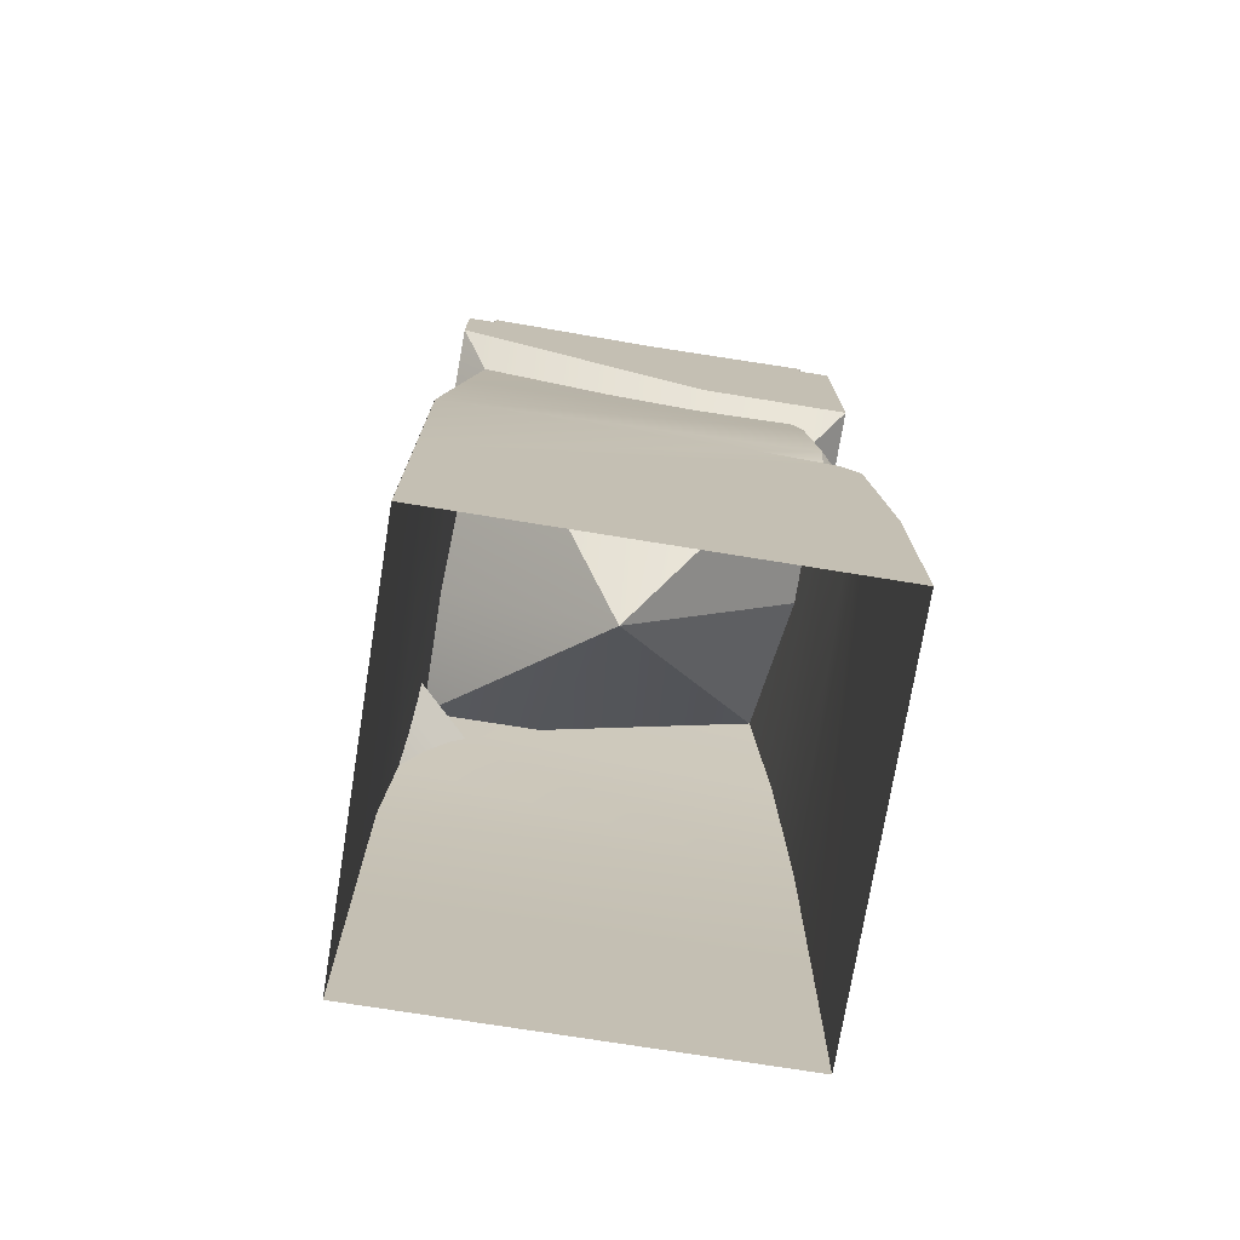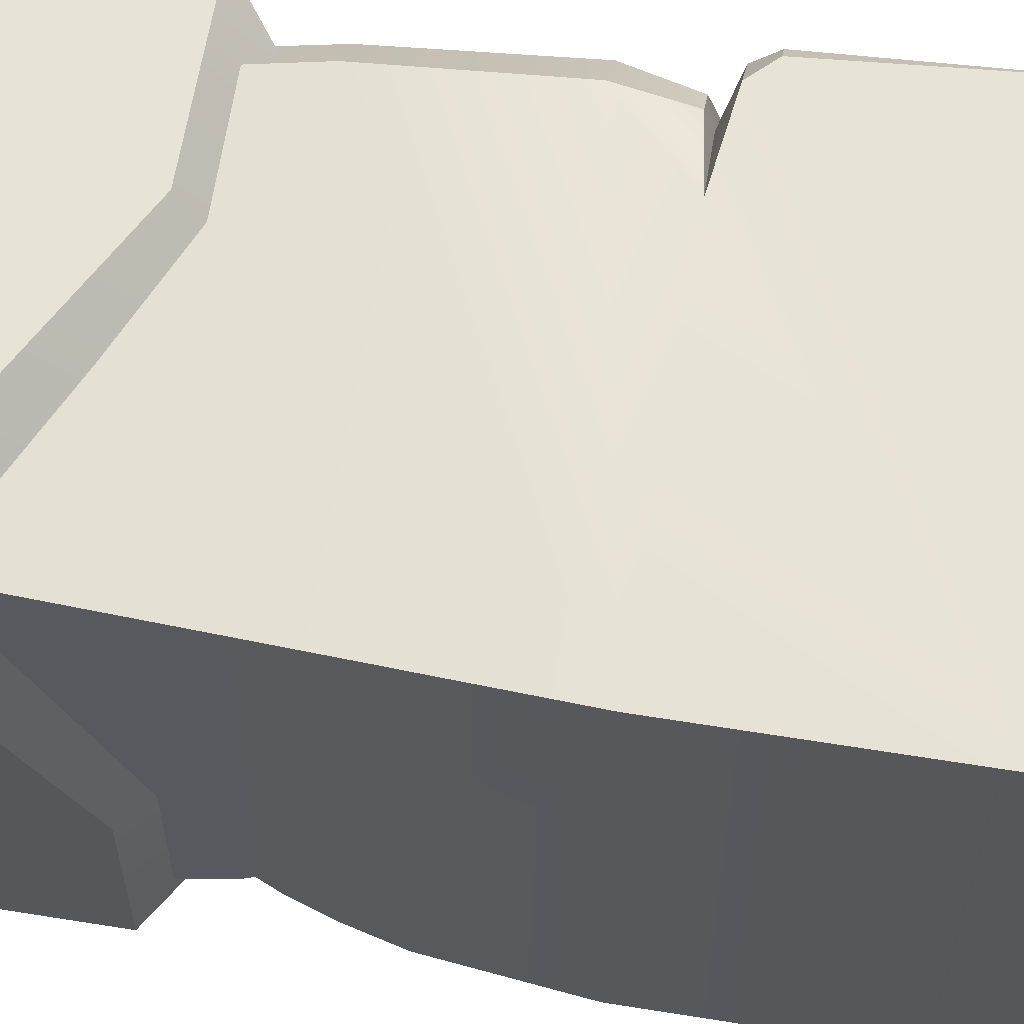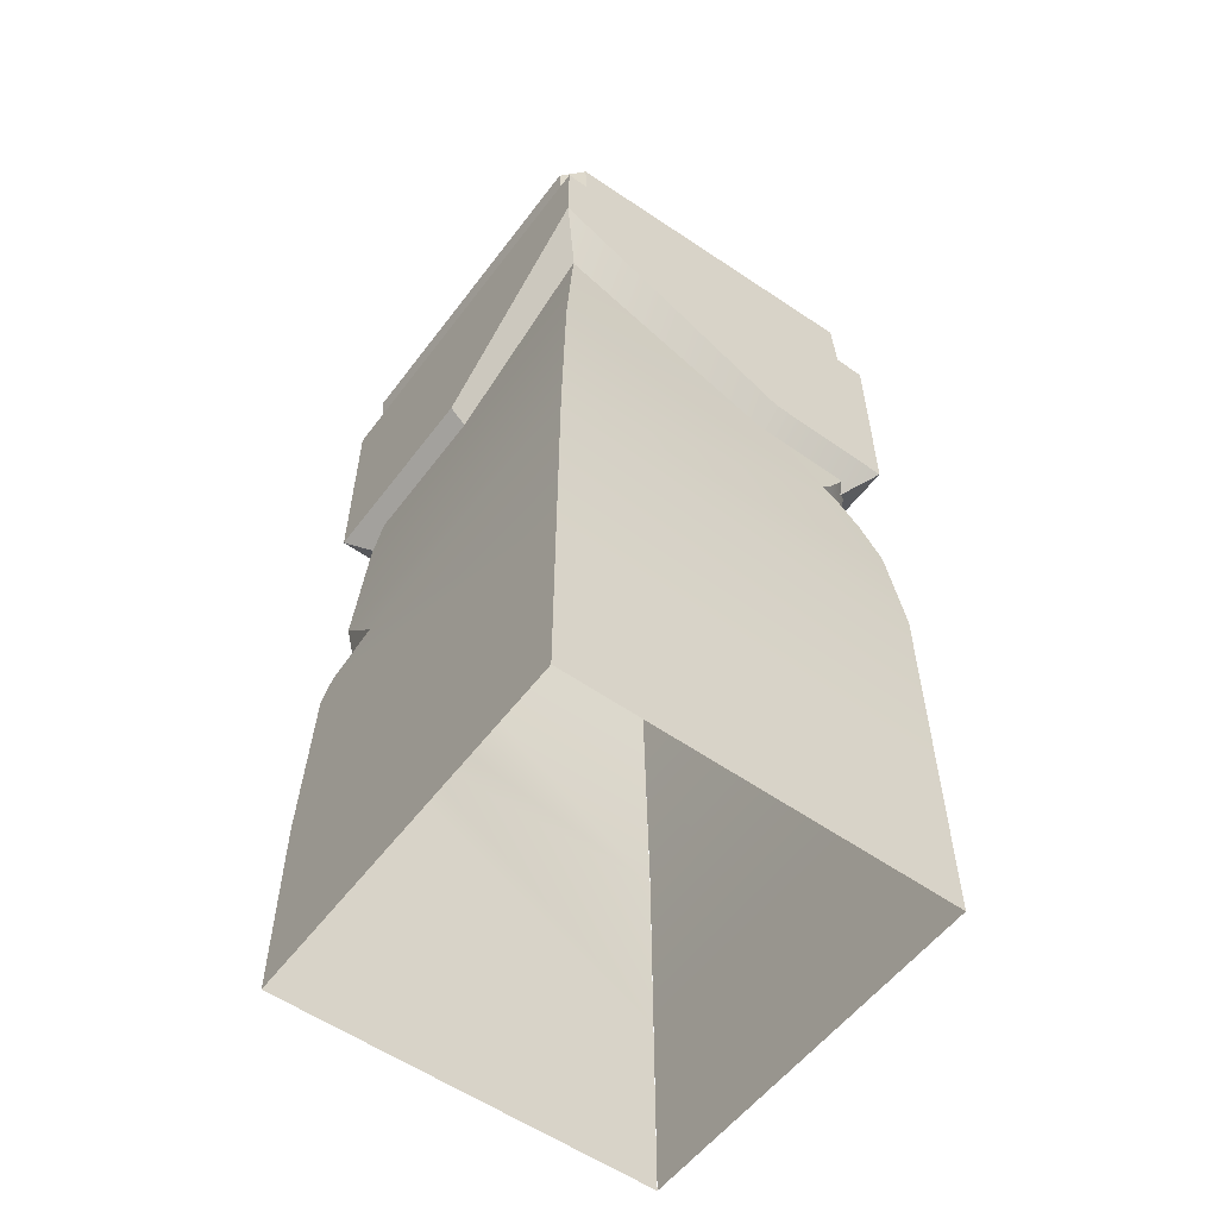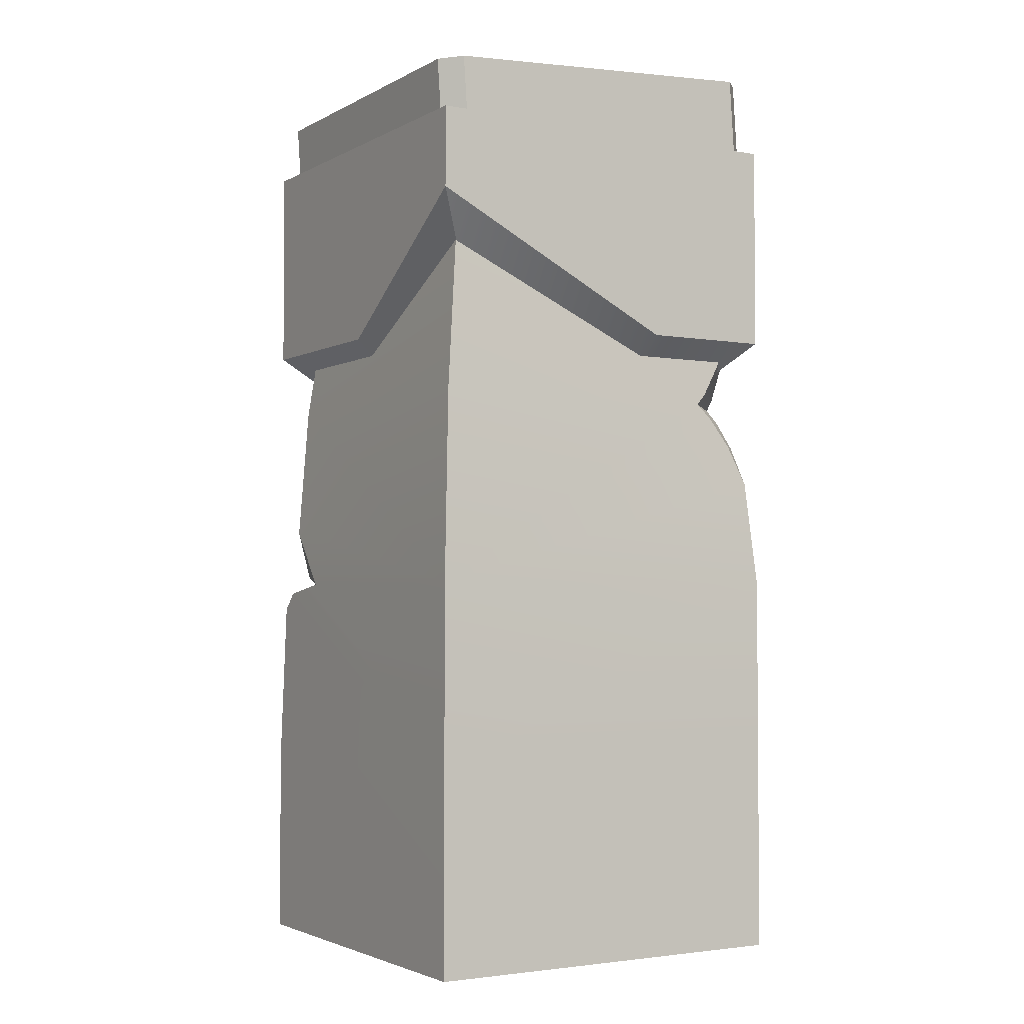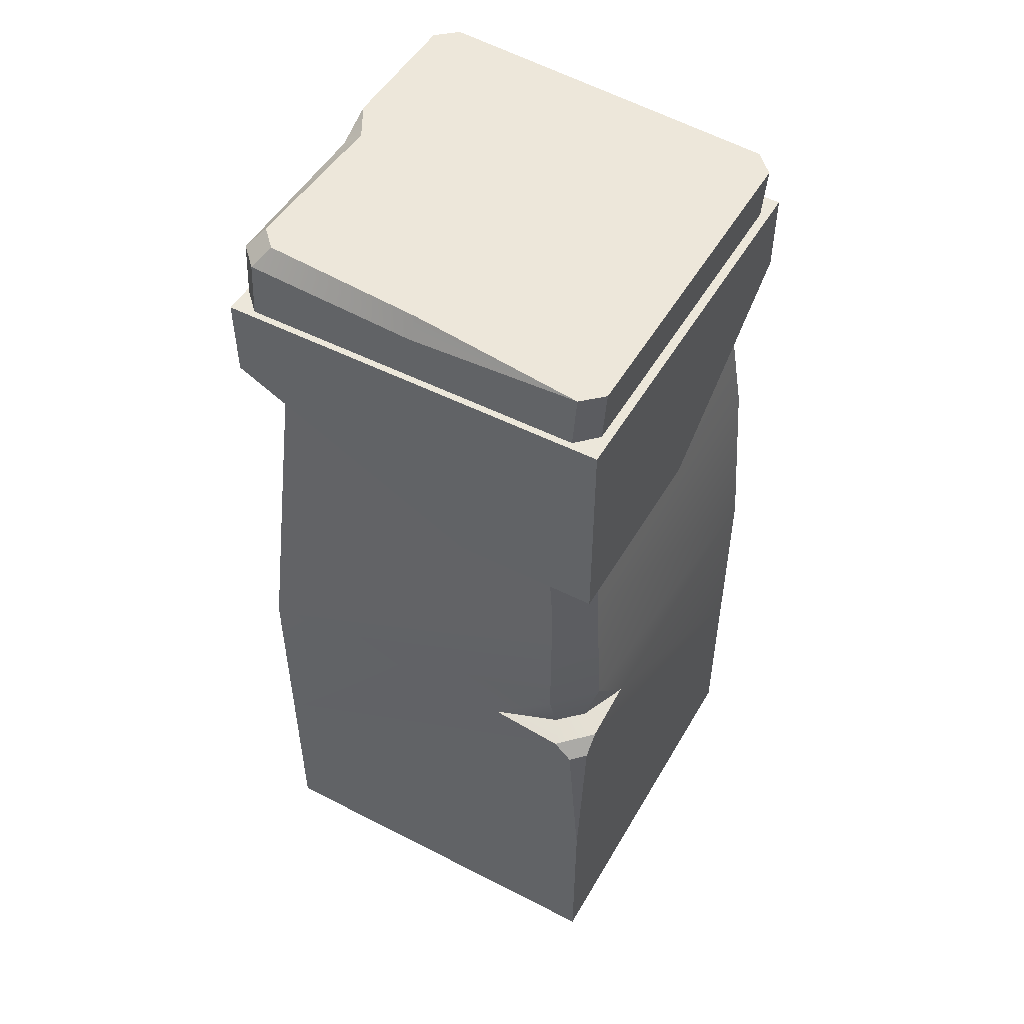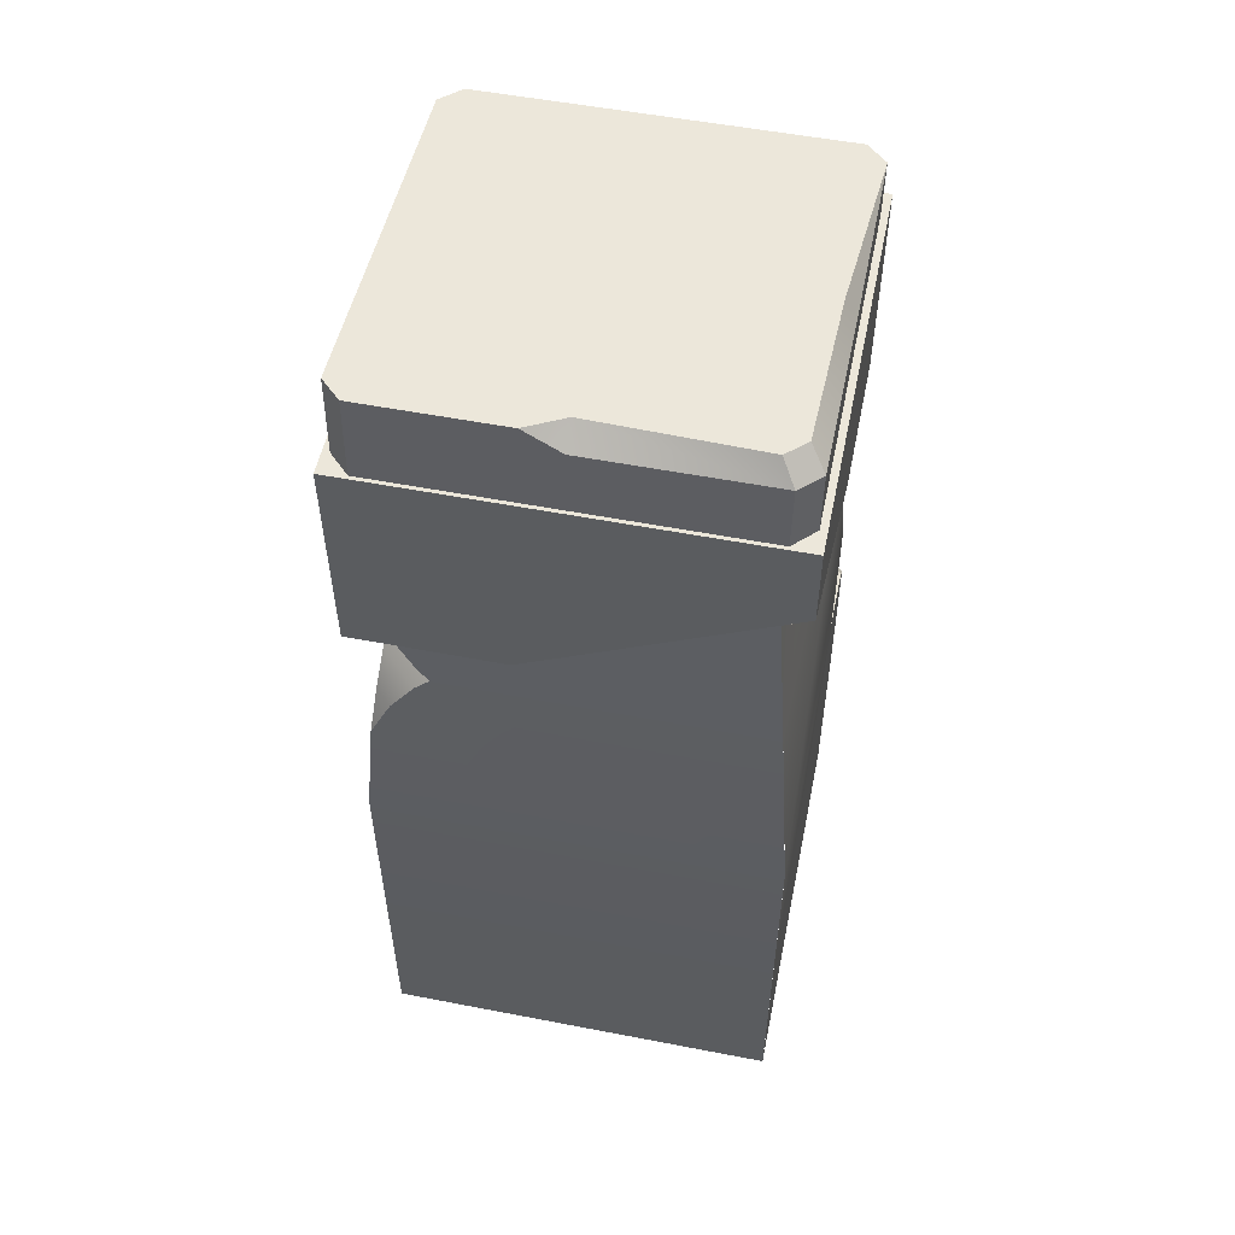
<metadata>
{"format":"obj","ext":"obj","renderer":"f3d","projection":"perspective","resolution":1024,"background":"white","views":[{"elev":-73.9,"azim":-9.2,"up":"+Y"},{"elev":62.7,"azim":-80.7,"up":"+Z"},{"elev":-55.9,"azim":143.5,"up":"+Y"},{"elev":-2.9,"azim":148.9,"up":"+Y"},{"elev":50.4,"azim":29.3,"up":"+Y"},{"elev":53.9,"azim":-78.4,"up":"+Y"}]}
</metadata>
<code>
g PBOX1_SUB_FLA_005
v -0.03 0.1329 0.03
v 0.03 0.1329 0.03
v -0.03 0.1204 0.03
v 0.008072 0.1004 0.03
v 0.03 0.1004 0.03
v 0.03 0.1329 0.03
v 0.03 0.1329 -0.03
v 0.03 0.1204 -0.03
v 0.03 0.1004 -0.0002255
v 0.03 0.1004 0.03
v 0.03 0.1329 -0.03
v -0.03 0.1329 -0.03
v 0.03 0.1204 -0.03
v -0.03 0.1004 -0.03
v -0.009491 0.1004 -0.03
v -0.03 0.1329 -0.03
v -0.03 0.1329 0.03
v -0.03 0.1204 0.03
v -0.03 0.1004 -0.03
v -0.03 0.1004 -0.007619
v 0.03 0.1329 0.03
v -0.03 0.1329 -0.03
v 0.03 0.1329 -0.03
v -0.03 0.1329 0.03
v -0.02587 0.142 0.029
v 0.02538 0.1291 0.029
v -0.0265 0.1325 0.029
v 7.12e-05 0.1403 0.029
v 0.02621 0.1415 0.029
v 0.02921 0.1413 -1.903e-06
v 0.02838 0.1289 0.026
v 0.02921 0.1413 0.026
v 0.02838 0.1289 -1.902e-06
v 0.02921 0.1413 -0.026
v 0.02838 0.1289 -0.026
v -0.0265 0.1325 -0.029
v 0.02621 0.1415 -0.029
v -0.02567 0.145 -0.029
v 0.02538 0.1291 -0.029
v -0.0295 0.1327 0.026
v -0.02886 0.1422 -1.903e-06
v -0.02886 0.1422 0.026
v -0.0295 0.1327 -1.903e-06
v -0.0295 0.1327 -0.026
v -0.02867 0.1452 -0.005427
v -0.02867 0.1452 -0.026
v -0.02587 0.142 0.029
v -0.0295 0.1327 0.026
v -0.02886 0.1422 0.026
v -0.0265 0.1325 0.029
v 0.02838 0.1289 0.026
v 0.02621 0.1415 0.029
v 0.02921 0.1413 0.026
v 0.02621 0.1415 0.029
v 0.02538 0.1291 0.029
v 0.02838 0.1289 -0.026
v 0.02621 0.1415 -0.029
v 0.02538 0.1291 -0.029
v 0.02921 0.1413 -0.026
v -0.0265 0.1325 -0.029
v -0.02867 0.1452 -0.026
v -0.0295 0.1327 -0.026
v -0.02867 0.1452 -0.026
v -0.02567 0.145 -0.029
v 0.02921 0.1413 -1.903e-06
v 0.0002705 0.1433 -1.903e-06
v 0.02921 0.1413 -0.026
v 0.02621 0.1415 -0.029
v 0.02921 0.1413 0.026
v 0.02621 0.1415 0.029
v 0.0002705 0.1433 0.02726
v -0.02367 0.1449 0.02676
v -0.02644 0.145 0.024
v -0.02567 0.145 -1.903e-06
v -0.02567 0.145 -0.029
v -0.02867 0.1452 -0.026
v -0.02867 0.1452 -0.005427
v 7.12e-05 0.1403 0.029
v 0.0002705 0.1433 0.02726
v 0.02621 0.1415 0.029
v -0.02367 0.1449 0.02676
v -0.02587 0.142 0.029
v -0.02567 0.145 -1.903e-06
v -0.02886 0.1422 -1.903e-06
v -0.02867 0.1452 -0.005427
v -0.02886 0.1422 0.026
v -0.02644 0.145 0.024
v -0.02587 0.142 0.029
v -0.02644 0.145 0.024
v -0.02367 0.1449 0.02676
v -0.02886 0.1422 0.026
v -0.03 0.1204 0.03
v -5.33e-05 0.07045 -0.0002962
v -0.03 0.1004 -0.007619
v -0.03 0.1004 -0.03
v -5.33e-05 0.07045 -0.0002962
v 0.03 0.1204 -0.03
v -0.009491 0.1004 -0.03
v -0.03 0.1004 -0.03
v -5.33e-05 0.07045 -0.0002962
v -0.03 0.1204 0.03
v 0.008072 0.1004 0.03
v 0.03 0.1004 0.03
v 0.03 0.1204 -0.03
v -5.33e-05 0.07045 -0.0002962
v 0.03 0.1004 -0.0002255
v -5.33e-05 0.07045 -0.0002962
v 0.03 0.1004 0.03
v 0.03 0.1004 -0.0002255
f 2 1 3
f 4 2 3
f 2 4 5
f 7 6 8
f 6 9 8
f 9 6 10
f 12 11 13
f 13 14 12
f 14 13 15
f 17 16 18
f 19 18 16
f 18 19 20
f 22 21 23
f 21 22 24
f 26 25 27
f 25 26 28
f 28 26 29
f 31 30 32
f 30 31 33
f 33 34 30
f 34 33 35
f 37 36 38
f 36 37 39
f 41 40 42
f 40 41 43
f 44 43 41
f 44 41 45
f 44 45 46
f 48 47 49
f 47 48 50
f 52 51 53
f 51 54 55
f 57 56 58
f 56 57 59
f 61 60 62
f 60 63 64
f 66 65 67
f 66 67 68
f 66 69 65
f 66 70 69
f 66 71 70
f 66 72 71
f 66 73 72
f 66 74 73
f 66 68 75
f 66 75 76
f 76 74 66
f 76 77 74
f 79 78 80
f 81 78 79
f 78 81 82
f 84 83 85
f 86 83 84
f 83 86 87
f 89 88 90
f 88 89 91
f 93 92 94
f 95 93 94
f 97 96 98
f 98 96 99
f 101 100 102
f 102 100 103
f 105 104 106
f 108 107 109
g RT006
v -0.03001 -0.0001847 0.02999
v -0.03001 0.02982 -0.03001
v -0.03001 0.02982 0.02999
v -0.03001 -0.0001847 -0.03001
v -0.03001 0.05982 -0.03001
v -0.03001 0.05982 0.02999
v -0.02861 0.07665 -0.0286
v -0.02808 0.08295 -0.02551
v -0.02769 0.08766 -0.02199
v -0.02751 0.08982 -0.01963
v -0.02751 0.08982 0.02756
v -0.02501 0.1198 0.02501
v -0.02737 0.09148 -0.02117
v -0.02695 0.09651 -0.02418
v -0.02665 0.1002 -0.02543
v -0.02501 0.1198 -0.02201
v -0.02999 -0.0001847 0.03001
v 0.03001 0.02982 0.03001
v 0.03001 -0.0001847 0.03001
v -0.02999 0.02982 0.03001
v 0.02789 0.05557 0.03001
v 0.0251 0.05836 0.03001
v 0.01394 0.05982 0.03001
v -0.02999 0.05982 0.03001
v 0.02369 0.06894 0.02958
v 0.02369 0.06104 0.02739
v 0.02298 0.09011 0.02821
v -0.02751 0.08982 0.02756
v 0.01899 0.1198 0.02501
v -0.02501 0.1198 0.02501
v 0.03001 0.02982 0.03001
v 0.03001 -0.0001847 -0.02999
v 0.03001 -0.0001847 0.03001
v 0.03001 0.02982 -0.02999
v 0.03001 0.05557 0.02788
v 0.03001 0.05836 0.0251
v 0.03001 0.05982 0.01584
v 0.02999 0.05982 -0.03001
v 0.02958 0.06894 0.02369
v 0.02821 0.09011 0.02298
v 0.02847 0.08982 -0.02827
v 0.02501 0.1198 -0.02499
v 0.02501 0.1198 0.01899
v 0.03001 -0.0001847 -0.02999
v -0.03001 0.02982 -0.03001
v -0.03001 -0.0001847 -0.03001
v 0.03001 0.02982 -0.02999
v -0.03001 0.05982 -0.03001
v 0.02999 0.05982 -0.03001
v -0.02861 0.07665 -0.0286
v -0.02551 0.08295 -0.02808
v -0.02199 0.08766 -0.02769
v -0.01964 0.08982 -0.02751
v 0.02847 0.08982 -0.02827
v 0.02501 0.1198 -0.02499
v -0.02118 0.09148 -0.02737
v -0.02418 0.09651 -0.02695
v -0.02544 0.1002 -0.02664
v -0.02201 0.1198 -0.02501
v -0.02751 0.08982 -0.01963
v -0.02118 0.09148 -0.02737
v -0.02737 0.09148 -0.02117
v -0.01964 0.08982 -0.02751
v -0.02418 0.09651 -0.02695
v -0.02695 0.09651 -0.02418
v -0.02665 0.1002 -0.02543
v -0.02544 0.1002 -0.02664
v -0.02201 0.1198 -0.02501
v -0.02501 0.1198 -0.02201
v -0.02769 0.08766 -0.02199
v -0.01964 0.08982 -0.02751
v -0.02751 0.08982 -0.01963
v -0.02199 0.08766 -0.02769
v -0.02551 0.08295 -0.02808
v -0.02808 0.08295 -0.02551
v -0.02861 0.07665 -0.0286
v 0.02298 0.09011 0.02821
v 0.02958 0.06894 0.02369
v 0.02369 0.06894 0.02958
v 0.02821 0.09011 0.02298
v 0.01899 0.1198 0.02501
v 0.02501 0.1198 0.01899
v 0.02369 0.06104 0.02739
v 0.02738 0.06113 0.02393
v 0.0251 0.05836 0.03001
v 0.03001 0.05557 0.02788
v 0.02789 0.05557 0.03001
v 0.03001 0.05836 0.0251
v 0.03001 0.05557 0.02788
v 0.03001 0.02982 0.03001
v 0.02789 0.05557 0.03001
v 0.01394 0.05982 0.03001
v 0.02379 0.06006 0.02441
v 0.0251 0.05836 0.03001
v 0.02369 0.06104 0.02739
v 0.02379 0.06006 0.02441
v 0.01394 0.05982 0.03001
v 0.03001 0.05836 0.0251
v 0.02379 0.06006 0.02441
v 0.03001 0.05982 0.01584
v 0.0251 0.05836 0.03001
v 0.03001 0.05982 0.01584
v 0.02379 0.06006 0.02441
v 0.02738 0.06113 0.02393
v 0.02369 0.06104 0.02739
v 0.02738 0.06113 0.02393
v 0.02958 0.06894 0.02369
v 0.03001 0.05982 0.01584
f 111 110 112
f 110 111 113
f 112 114 111
f 114 112 115
f 115 116 114
f 115 117 116
f 115 118 117
f 115 119 118
f 115 120 119
f 121 119 120
f 121 122 119
f 121 123 122
f 121 124 123
f 121 125 124
f 127 126 128
f 126 127 129
f 129 127 130
f 129 130 131
f 129 131 132
f 129 132 133
f 134 133 132
f 135 134 132
f 136 133 134
f 133 136 137
f 138 137 136
f 137 138 139
f 141 140 142
f 140 141 143
f 143 144 140
f 143 145 144
f 143 146 145
f 143 147 146
f 147 148 146
f 147 149 148
f 149 147 150
f 151 149 150
f 149 151 152
f 154 153 155
f 153 154 156
f 157 156 154
f 156 157 158
f 158 157 159
f 158 159 160
f 158 160 161
f 158 161 162
f 158 162 163
f 164 163 162
f 164 162 165
f 164 165 166
f 164 166 167
f 164 167 168
f 170 169 171
f 169 170 172
f 171 173 170
f 173 171 174
f 175 173 174
f 173 175 176
f 175 177 176
f 177 175 178
f 180 179 181
f 179 180 182
f 183 179 182
f 179 183 184
f 183 185 184
f 187 186 188
f 186 187 189
f 189 190 186
f 190 189 191
f 192 187 188
f 187 192 193
f 195 194 196
f 194 195 197
f 199 198 200
f 202 201 203
f 205 204 206
f 208 207 209
f 208 210 207
f 212 211 213
f 212 213 214
f 216 215 217

</code>
